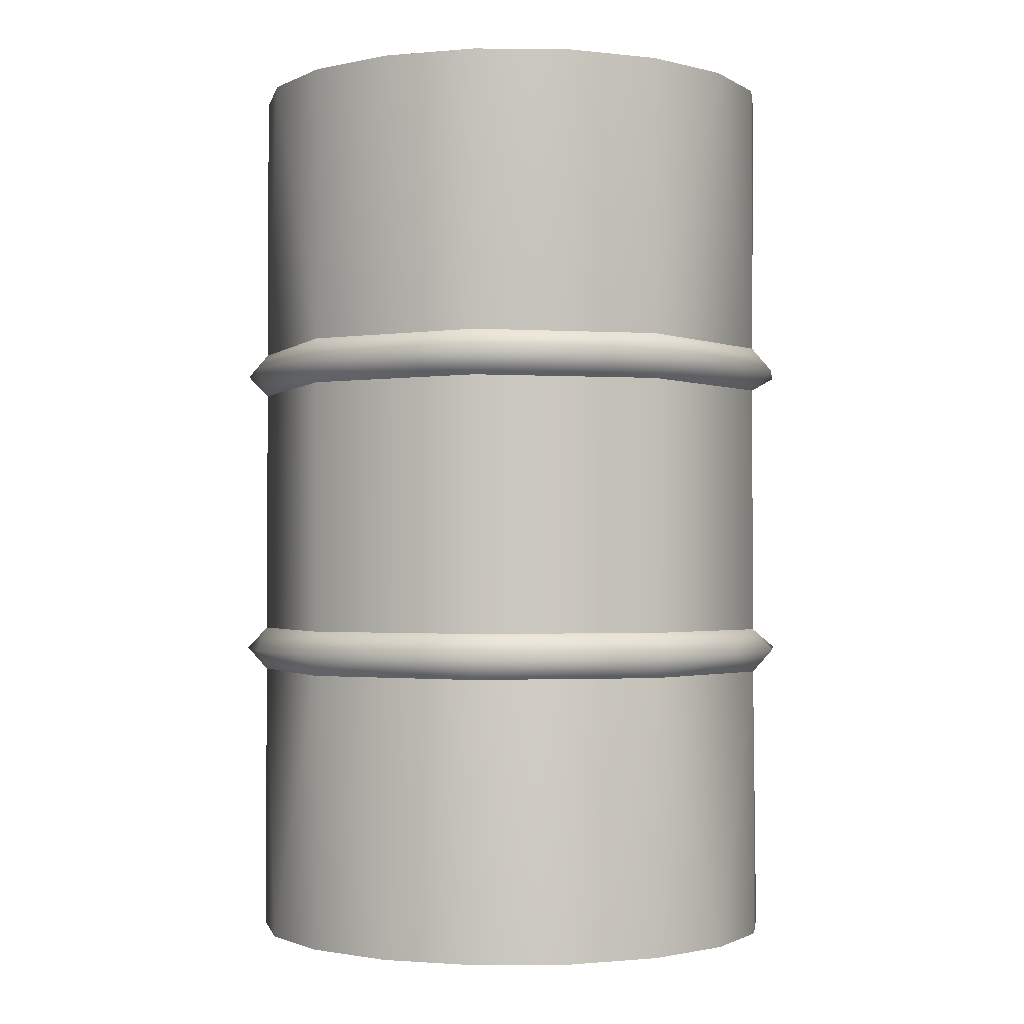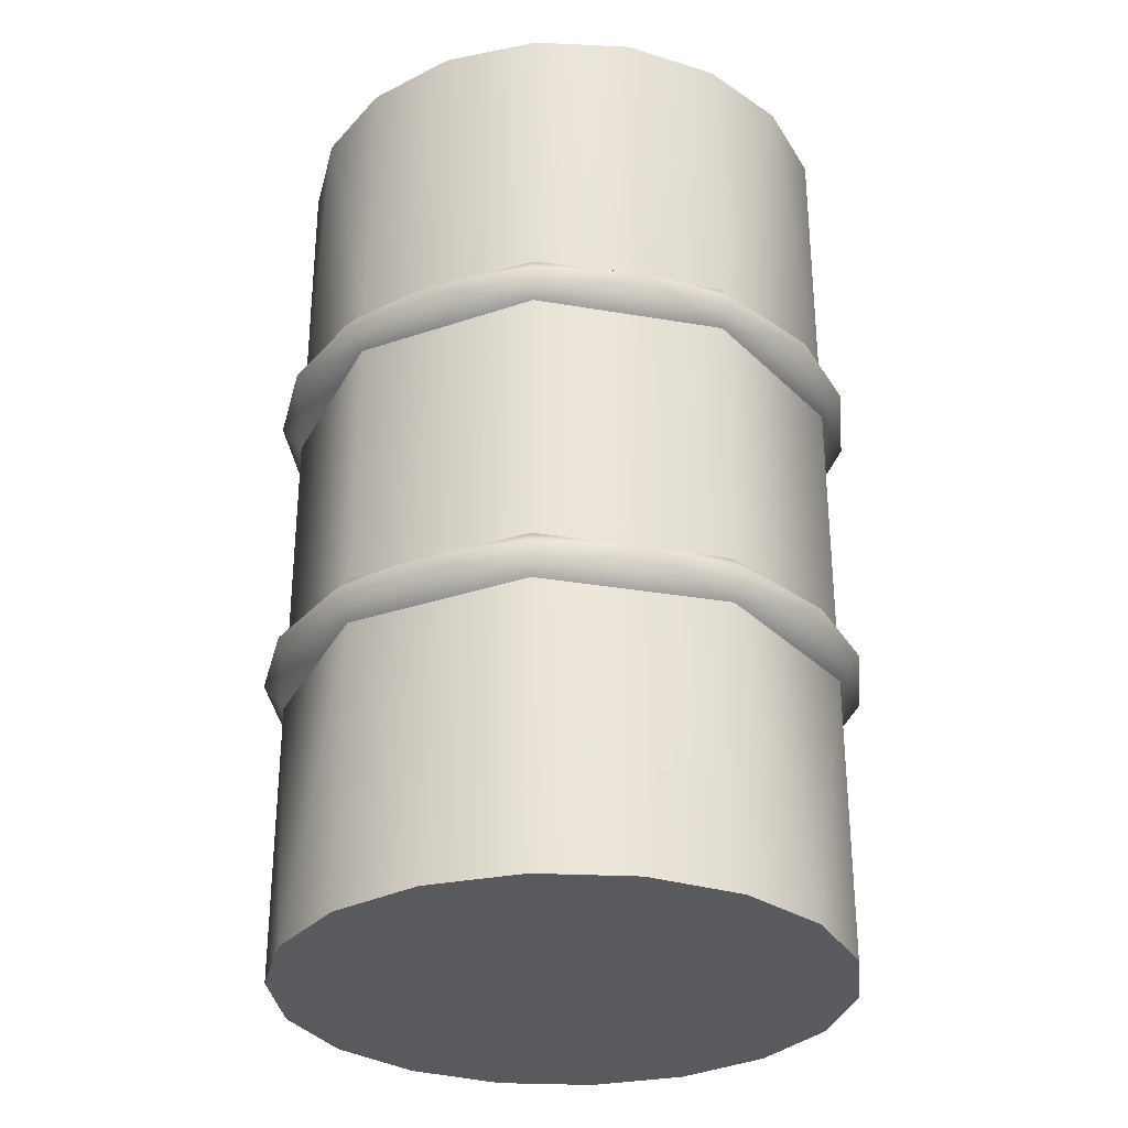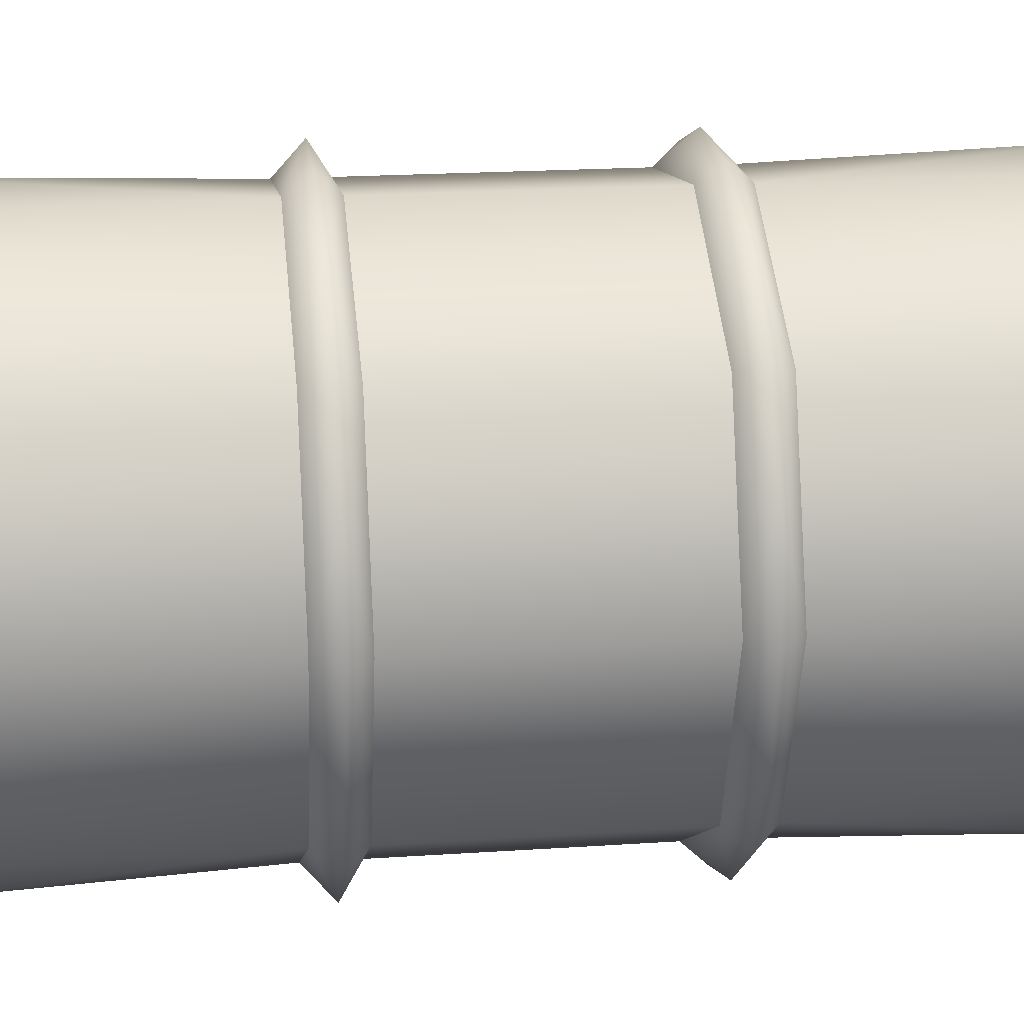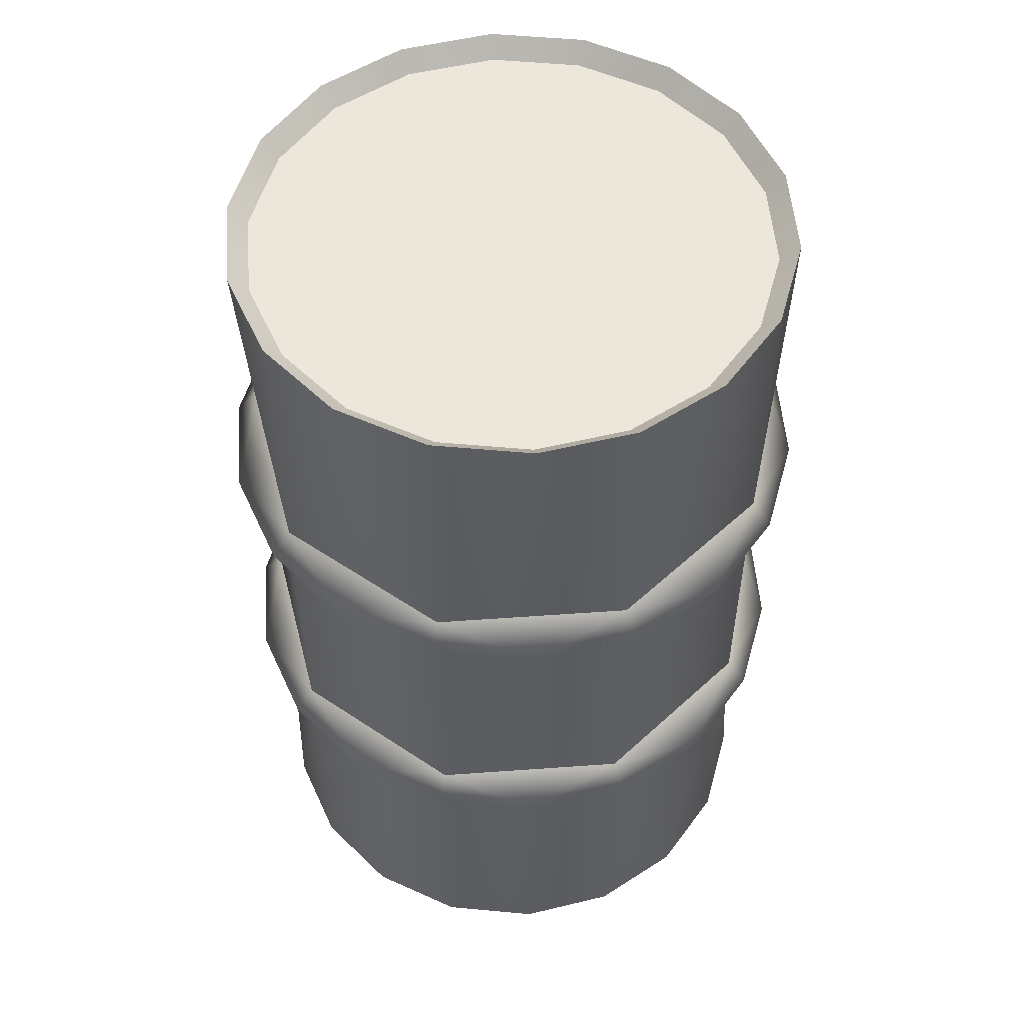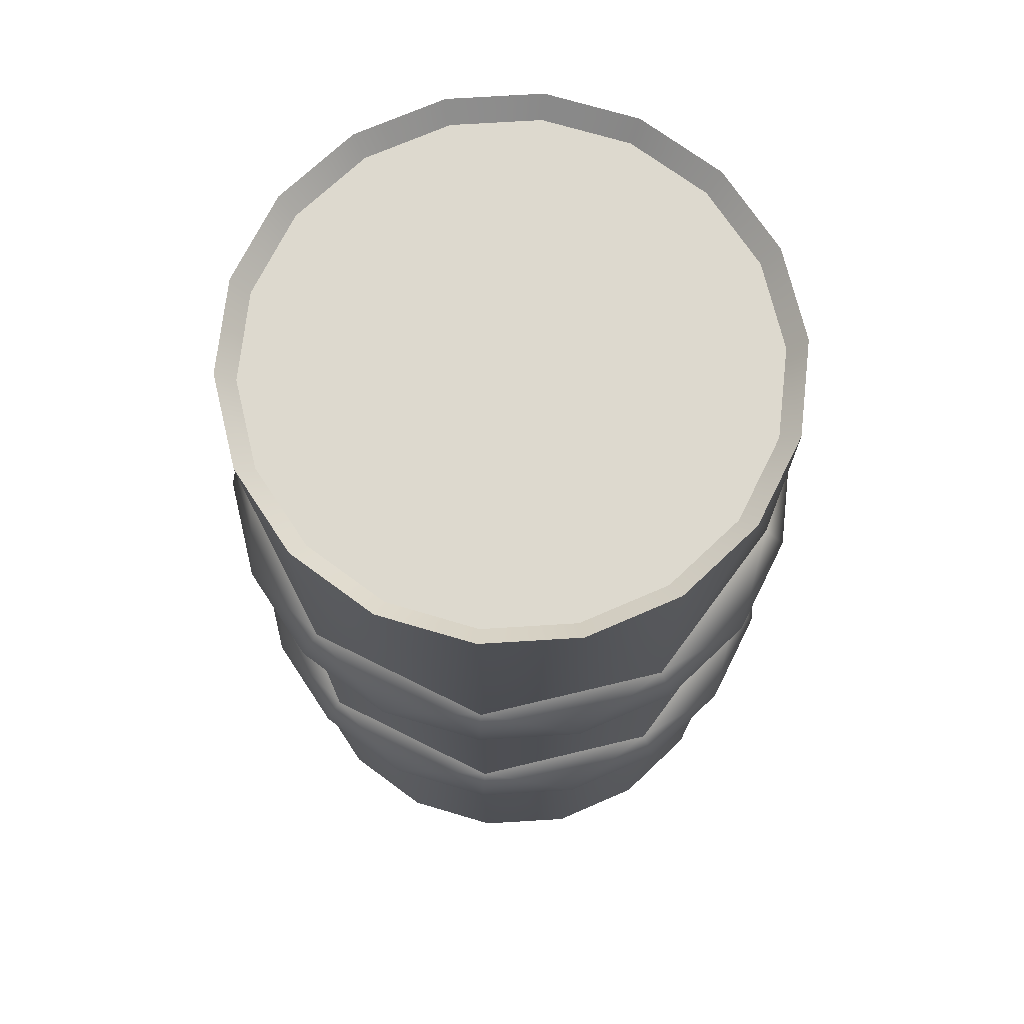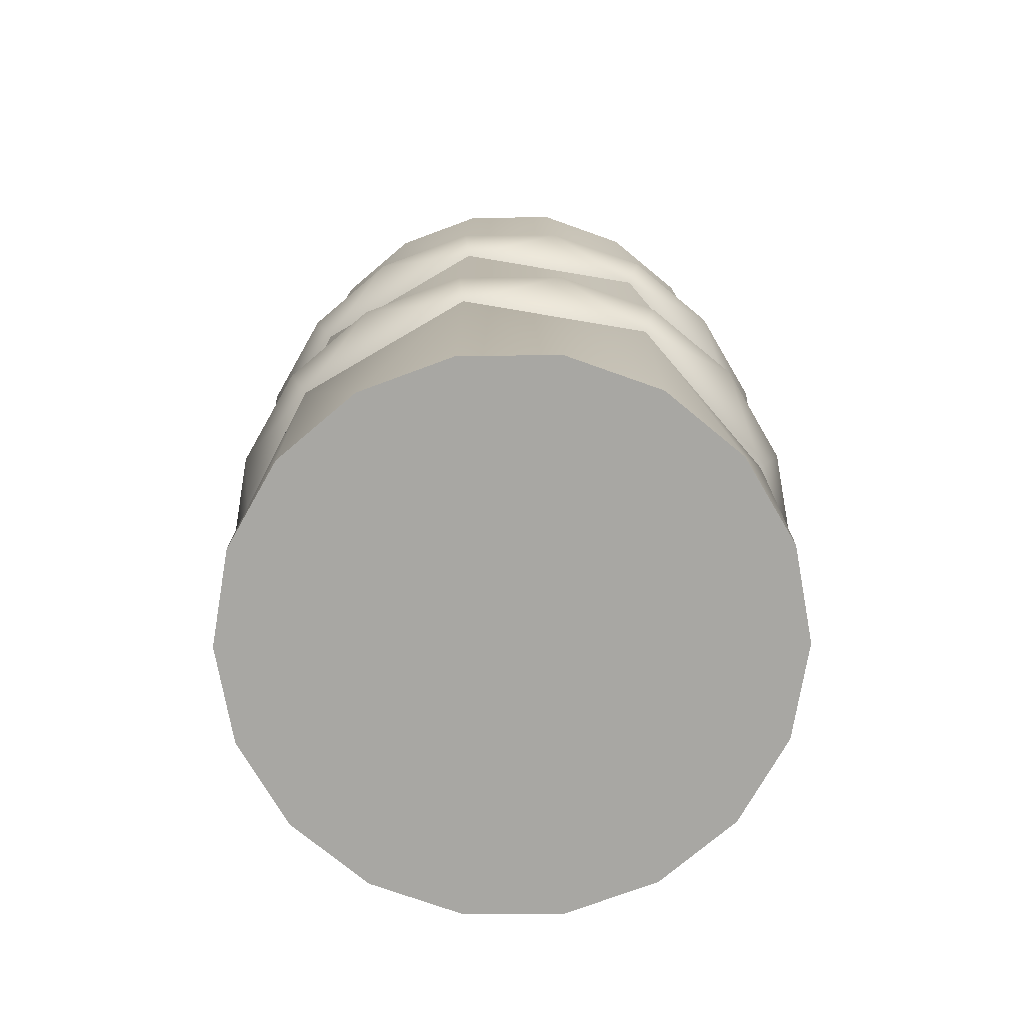
<metadata>
{"format":"obj","ext":"obj","renderer":"f3d","projection":"perspective","resolution":1024,"background":"white","views":[{"elev":-1.7,"azim":-82.1,"up":"+Y"},{"elev":-30.7,"azim":-83.9,"up":"+Y"},{"elev":20.5,"azim":-97.0,"up":"+Z"},{"elev":53.6,"azim":45.6,"up":"+Y"},{"elev":71.8,"azim":36.5,"up":"+Y"},{"elev":-74.5,"azim":0.4,"up":"+Y"}]}
</metadata>
<code>
g default
v 15 0 25.98
v 5.209 0 29.54
v 22.98 0 19.28
v 30 0 0
v 28.19 0 10.26
v 28.19 -0 -10.26
v 22.98 -0 -19.28
v -28.19 0 10.26
v -15 -0 -25.98
v -22.98 -0 -19.28
v -28.19 -0 -10.26
v -30 0 5e-06
v 15 -0 -25.98
v 5.209 -0 -29.54
v -5.209 -0 -29.54
v -22.98 0 19.28
v -15 0 25.98
v -5.209 0 29.54
v -13.98 98 -24.22
v -21.43 98 -17.98
v -4.857 98 -27.54
v 13.98 98 -24.22
v 4.857 98 -27.54
v 21.43 98 17.98
v 26.28 98 9.566
v 13.98 98 24.22
v -21.43 98 17.98
v 4.857 98 27.54
v -4.857 98 27.54
v -13.98 98 24.22
v 21.43 98 -17.98
v 26.28 98 -9.566
v 27.97 98 0
v -26.28 98 9.566
v -27.97 98 5e-06
v -26.28 98 -9.566
v -22.98 -0 -19.28
v -22.98 30.83 -19.28
v -15 -0 -25.98
v -5.209 30.83 -29.54
v -5.209 -0 -29.54
v 5.209 -0 -29.54
v 15 30.83 -25.98
v 15 -0 -25.98
v 22.98 -0 -19.28
v 28.19 30.83 -10.26
v 28.19 -0 -10.26
v -28.19 -0 -10.26
v -30 30.83 5e-06
v -30 0 5e-06
v -28.19 0 10.26
v -22.98 30.83 19.28
v -22.98 0 19.28
v -15 0 25.98
v -5.209 30.83 29.54
v -5.209 0 29.54
v 5.209 0 29.54
v 15 30.83 25.98
v 15 0 25.98
v 22.98 0 19.28
v 28.19 30.83 10.26
v 28.19 0 10.26
v 30 0 0
v 28.19 30.83 -10.26
v 28.19 -0 -10.26
v -5.209 100 29.54
v -5.209 69.17 29.54
v 5.209 100 29.54
v 15 69.17 25.98
v 15 100 25.98
v 22.98 100 19.28
v 28.19 69.17 10.26
v 28.19 100 10.26
v 30 100 -0
v 28.19 69.17 -10.26
v 28.19 100 -10.26
v -15 100 25.98
v -22.98 69.17 19.28
v -22.98 100 19.28
v -28.19 100 10.26
v -30 69.17 5e-06
v -30 100 5e-06
v -28.19 100 -10.26
v -22.98 69.17 -19.28
v -22.98 100 -19.28
v -15 100 -25.98
v -5.209 69.17 -29.54
v -5.209 100 -29.54
v 5.209 100 -29.54
v 15 69.17 -25.98
v 15 100 -25.98
v 22.98 100 -19.28
v 28.19 69.17 -10.26
v 28.19 100 -10.26
v 28.19 64.17 -10.26
v 28.19 64.17 10.26
v 28.19 35.83 -10.26
v 28.19 35.83 10.26
v 15 64.17 25.98
v 15 35.83 25.98
v -5.209 64.17 29.54
v -5.209 35.83 29.54
v -22.98 64.17 19.28
v -22.98 35.83 19.28
v -30 64.17 5e-06
v -30 35.83 5e-06
v -22.98 64.17 -19.28
v -22.98 35.83 -19.28
v -5.209 64.17 -29.54
v -5.209 35.83 -29.54
v 15 64.17 -25.98
v 15 35.83 -25.98
v 28.19 64.17 -10.26
v 28.19 35.83 -10.26
v 28.19 100 -10.26
v 26.28 98 -9.566
v 30 100 -0
v 27.97 98 0
v 28.19 100 10.26
v 26.28 98 9.566
v 22.98 100 19.28
v 21.43 98 17.98
v 15 100 25.98
v 13.98 98 24.22
v 5.209 100 29.54
v 4.857 98 27.54
v -5.209 100 29.54
v -4.857 98 27.54
v -15 100 25.98
v -13.98 98 24.22
v -22.98 100 19.28
v -21.43 98 17.98
v -28.19 100 10.26
v -26.28 98 9.566
v -30 100 5e-06
v -27.97 98 5e-06
v -28.19 100 -10.26
v -26.28 98 -9.566
v -22.98 100 -19.28
v -21.43 98 -17.98
v -15 100 -25.98
v -13.98 98 -24.22
v -5.209 100 -29.54
v -4.857 98 -27.54
v 5.209 100 -29.54
v 4.857 98 -27.54
v 15 100 -25.98
v 13.98 98 -24.22
v 22.98 100 -19.28
v 21.43 98 -17.98
v -5.6 66.5 31.76
v -5.209 64.17 29.54
v 5.6 66.5 31.76
v 15 64.17 25.98
v 16.12 66.5 27.93
v 24.7 66.5 20.73
v 28.19 64.17 10.26
v 30.3 66.5 11.03
v 32.25 66.5 -0
v 28.19 64.17 -10.26
v 30.3 66.5 -11.03
v 28.19 69.17 -10.26
v 28.19 69.17 10.26
v 15 69.17 25.98
v -5.209 69.17 29.54
v -16.12 66.5 27.93
v -22.98 64.17 19.28
v -24.7 66.5 20.73
v -30.3 66.5 11.03
v -30 64.17 5e-06
v -32.25 66.5 6e-06
v -30.3 66.5 -11.03
v -22.98 64.17 -19.28
v -24.7 66.5 -20.73
v -16.12 66.5 -27.93
v -5.209 64.17 -29.54
v -5.6 66.5 -31.76
v 5.6 66.5 -31.76
v 15 64.17 -25.98
v 16.12 66.5 -27.93
v 24.7 66.5 -20.73
v 28.19 64.17 -10.26
v 30.3 66.5 -11.03
v 28.19 69.17 -10.26
v 15 69.17 -25.98
v -5.209 69.17 -29.54
v -22.98 69.17 -19.28
v -30 69.17 5e-06
v -22.98 69.17 19.28
v -24.7 33.39 -20.73
v -22.98 35.83 -19.28
v -16.12 33.39 -27.93
v -5.209 35.83 -29.54
v -5.6 33.39 -31.76
v 5.6 33.39 -31.76
v 15 35.83 -25.98
v 16.12 33.39 -27.93
v 24.7 33.39 -20.73
v 28.19 35.83 -10.26
v 30.3 33.39 -11.03
v 28.19 30.83 -10.26
v 15 30.83 -25.98
v -5.209 30.83 -29.54
v -22.98 30.83 -19.28
v -30.3 33.39 -11.03
v -30 35.83 5e-06
v -32.25 33.39 6e-06
v -30.3 33.39 11.03
v -22.98 35.83 19.28
v -24.7 33.39 20.73
v -16.12 33.39 27.93
v -5.209 35.83 29.54
v -5.6 33.39 31.76
v 5.6 33.39 31.76
v 15 35.83 25.98
v 16.12 33.39 27.93
v 24.7 33.39 20.73
v 28.19 35.83 10.26
v 30.3 33.39 11.03
v 32.25 33.39 -0
v 28.19 35.83 -10.26
v 30.3 33.39 -11.03
v 28.19 30.83 -10.26
v 28.19 30.83 10.26
v 15 30.83 25.98
v -5.209 30.83 29.54
v -22.98 30.83 19.28
v -30 30.83 5e-06
f 1 2 3
f 2 4 3
f 3 4 5
f 6 4 7
f 4 2 7
f 2 8 7
f 7 8 9
f 10 9 11
f 9 8 11
f 11 8 12
f 13 7 14
f 7 9 14
f 14 9 15
f 16 8 17
f 8 2 17
f 17 2 18
f 19 20 21
f 20 22 21
f 21 22 23
f 24 25 26
f 25 22 26
f 22 20 26
f 26 20 27
f 28 26 29
f 26 27 29
f 29 27 30
f 31 22 32
f 22 25 32
f 32 25 33
f 34 27 35
f 27 20 35
f 35 20 36
f 37 38 39
f 38 40 39
f 39 40 41
f 41 40 42
f 40 43 42
f 42 43 44
f 44 43 45
f 43 46 45
f 45 46 47
f 37 48 38
f 38 48 49
f 48 50 49
f 50 51 49
f 49 51 52
f 51 53 52
f 53 54 52
f 52 54 55
f 54 56 55
f 56 57 55
f 55 57 58
f 57 59 58
f 59 60 58
f 58 60 61
f 60 62 61
f 62 63 61
f 61 63 64
f 63 65 64
f 66 67 68
f 67 69 68
f 68 69 70
f 70 69 71
f 69 72 71
f 71 72 73
f 73 72 74
f 72 75 74
f 74 75 76
f 66 77 67
f 67 77 78
f 77 79 78
f 79 80 78
f 78 80 81
f 80 82 81
f 82 83 81
f 81 83 84
f 83 85 84
f 85 86 84
f 84 86 87
f 86 88 87
f 88 89 87
f 87 89 90
f 89 91 90
f 91 92 90
f 90 92 93
f 92 94 93
f 95 96 97
f 97 96 98
f 96 99 98
f 98 99 100
f 99 101 100
f 100 101 102
f 101 103 102
f 102 103 104
f 103 105 104
f 104 105 106
f 105 107 106
f 106 107 108
f 107 109 108
f 108 109 110
f 109 111 110
f 110 111 112
f 111 113 112
f 112 113 114
f 115 116 117
f 116 118 117
f 117 118 119
f 118 120 119
f 119 120 121
f 120 122 121
f 121 122 123
f 122 124 123
f 123 124 125
f 124 126 125
f 125 126 127
f 126 128 127
f 127 128 129
f 128 130 129
f 129 130 131
f 130 132 131
f 131 132 133
f 132 134 133
f 133 134 135
f 134 136 135
f 135 136 137
f 136 138 137
f 137 138 139
f 138 140 139
f 139 140 141
f 140 142 141
f 141 142 143
f 142 144 143
f 143 144 145
f 144 146 145
f 145 146 147
f 146 148 147
f 147 148 149
f 148 150 149
f 149 150 115
f 150 116 115
f 151 152 153
f 152 154 153
f 153 154 155
f 155 154 156
f 154 157 156
f 156 157 158
f 158 157 159
f 157 160 159
f 160 161 159
f 161 162 159
f 162 163 159
f 159 163 158
f 158 163 156
f 163 164 156
f 156 164 155
f 155 164 153
f 164 165 153
f 153 165 151
f 151 166 152
f 152 166 167
f 166 168 167
f 168 169 167
f 167 169 170
f 169 171 170
f 171 172 170
f 170 172 173
f 172 174 173
f 174 175 173
f 173 175 176
f 175 177 176
f 177 178 176
f 176 178 179
f 178 180 179
f 180 181 179
f 179 181 182
f 181 183 182
f 183 181 184
f 184 181 185
f 181 180 185
f 180 178 185
f 185 178 186
f 178 177 186
f 177 175 186
f 186 175 187
f 175 174 187
f 174 172 187
f 187 172 188
f 172 171 188
f 171 169 188
f 188 169 189
f 169 168 189
f 168 166 189
f 189 166 165
f 166 151 165
f 190 191 192
f 191 193 192
f 192 193 194
f 194 193 195
f 193 196 195
f 195 196 197
f 197 196 198
f 196 199 198
f 199 200 198
f 200 201 198
f 201 202 198
f 198 202 197
f 197 202 195
f 202 203 195
f 195 203 194
f 194 203 192
f 203 204 192
f 192 204 190
f 190 205 191
f 191 205 206
f 205 207 206
f 207 208 206
f 206 208 209
f 208 210 209
f 210 211 209
f 209 211 212
f 211 213 212
f 213 214 212
f 212 214 215
f 214 216 215
f 216 217 215
f 215 217 218
f 217 219 218
f 219 220 218
f 218 220 221
f 220 222 221
f 222 220 223
f 223 220 224
f 220 219 224
f 219 217 224
f 224 217 225
f 217 216 225
f 216 214 225
f 225 214 226
f 214 213 226
f 213 211 226
f 226 211 227
f 211 210 227
f 210 208 227
f 227 208 228
f 208 207 228
f 207 205 228
f 228 205 204
f 205 190 204

</code>
